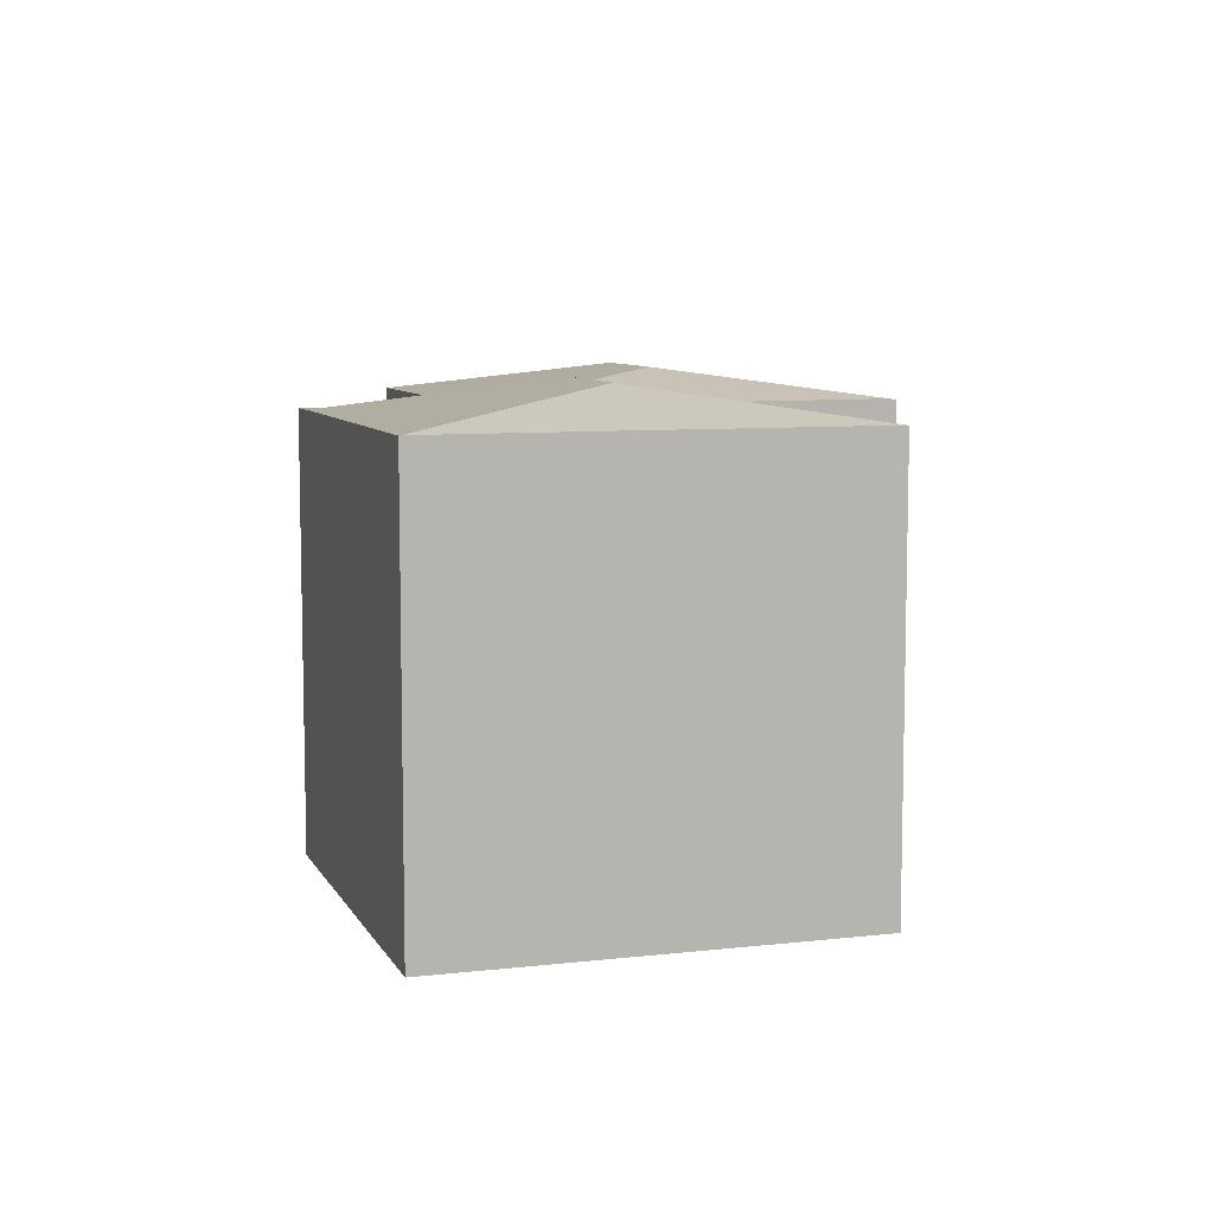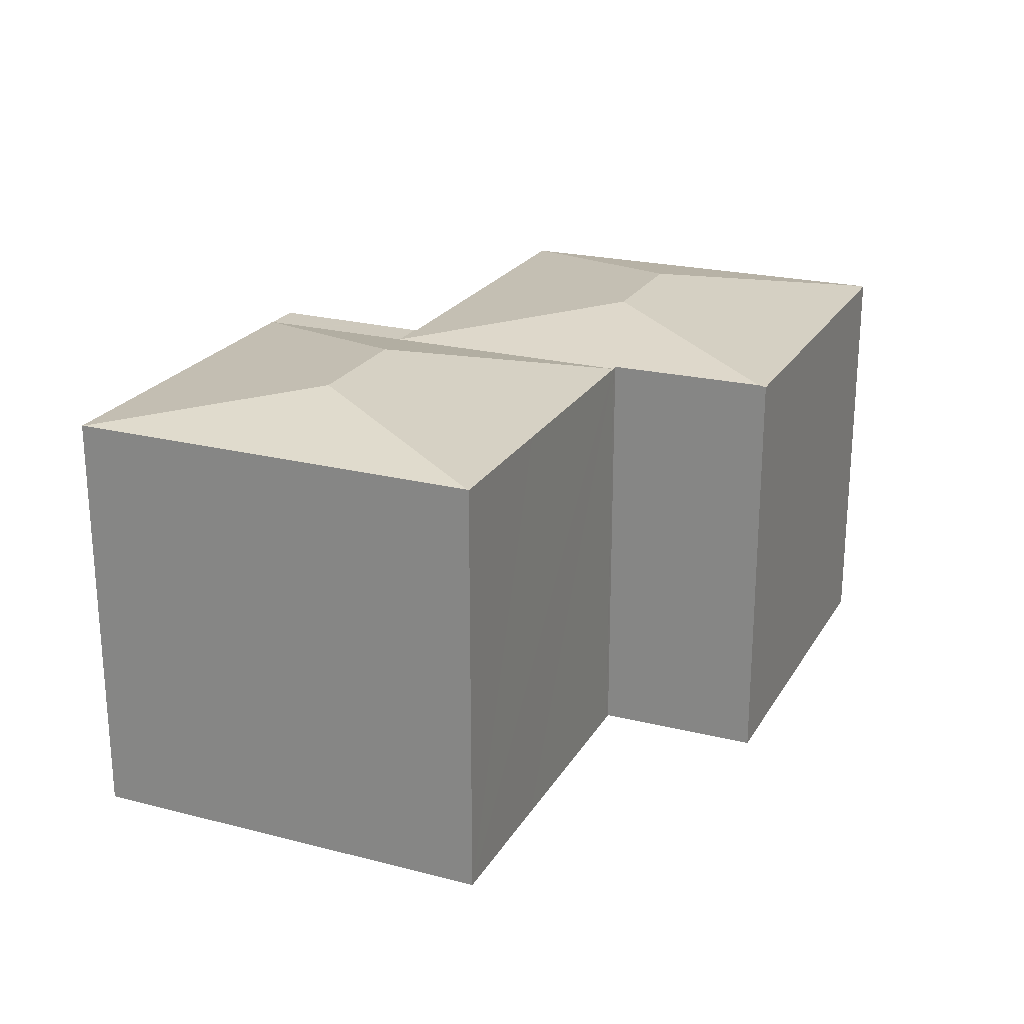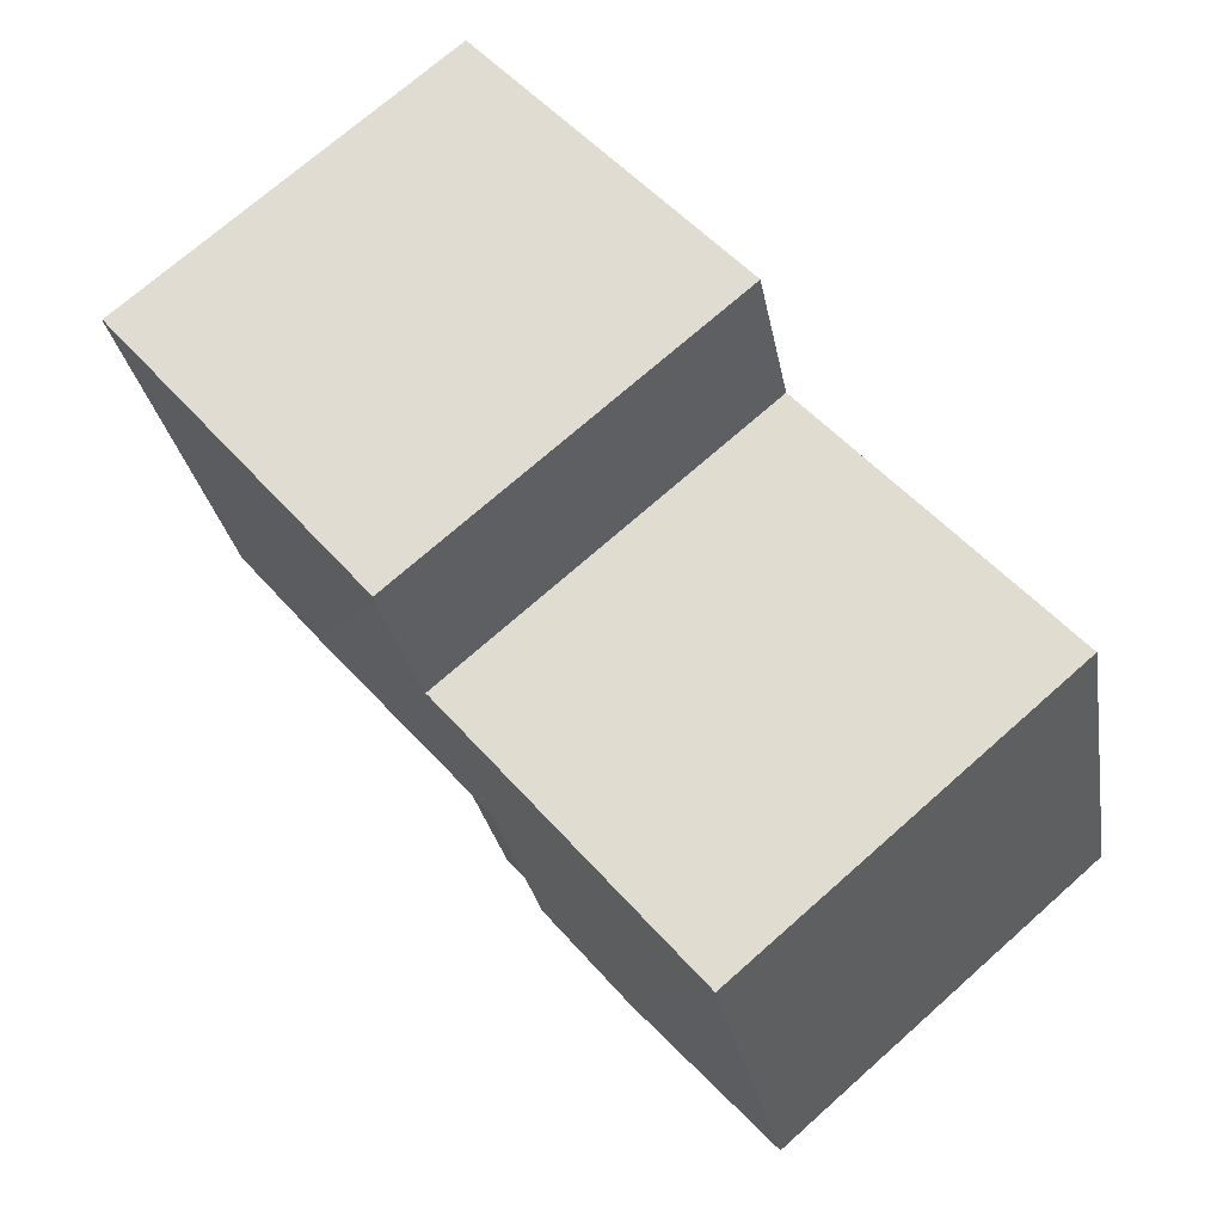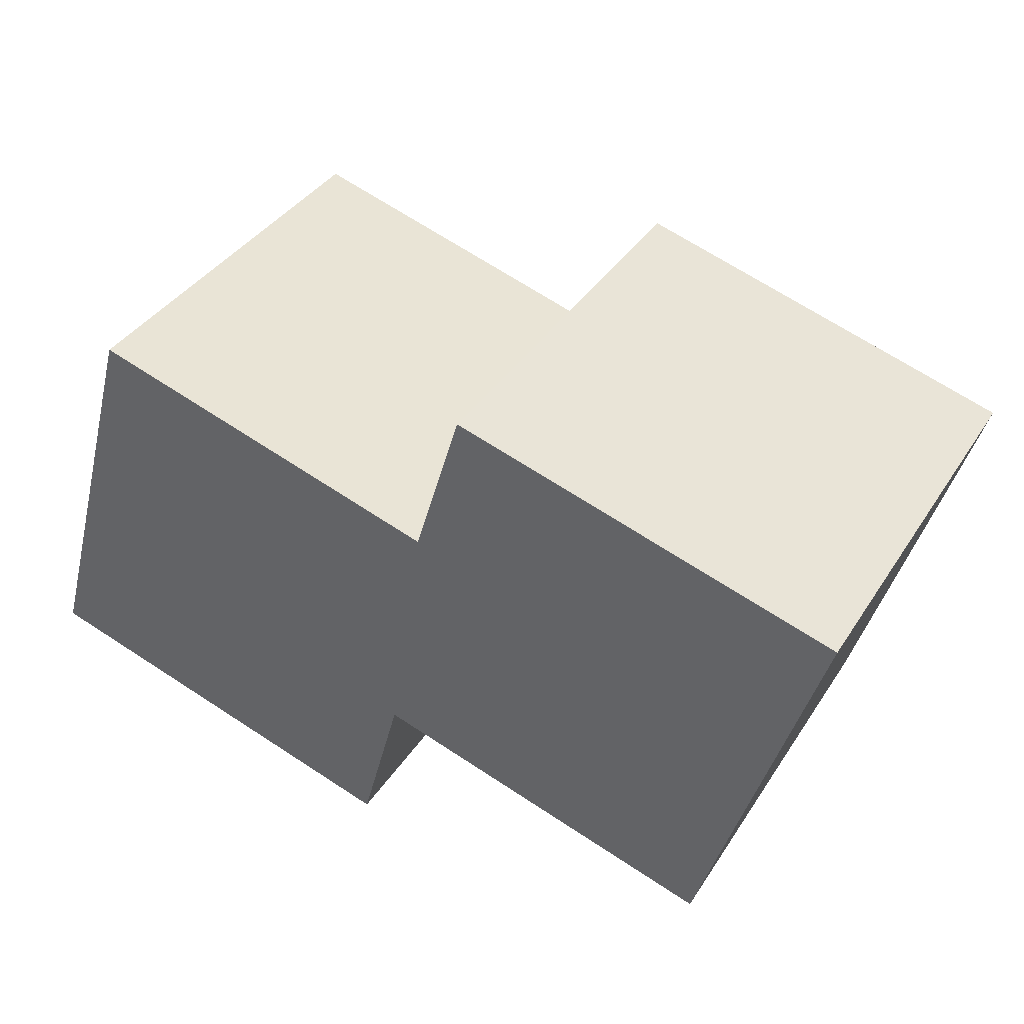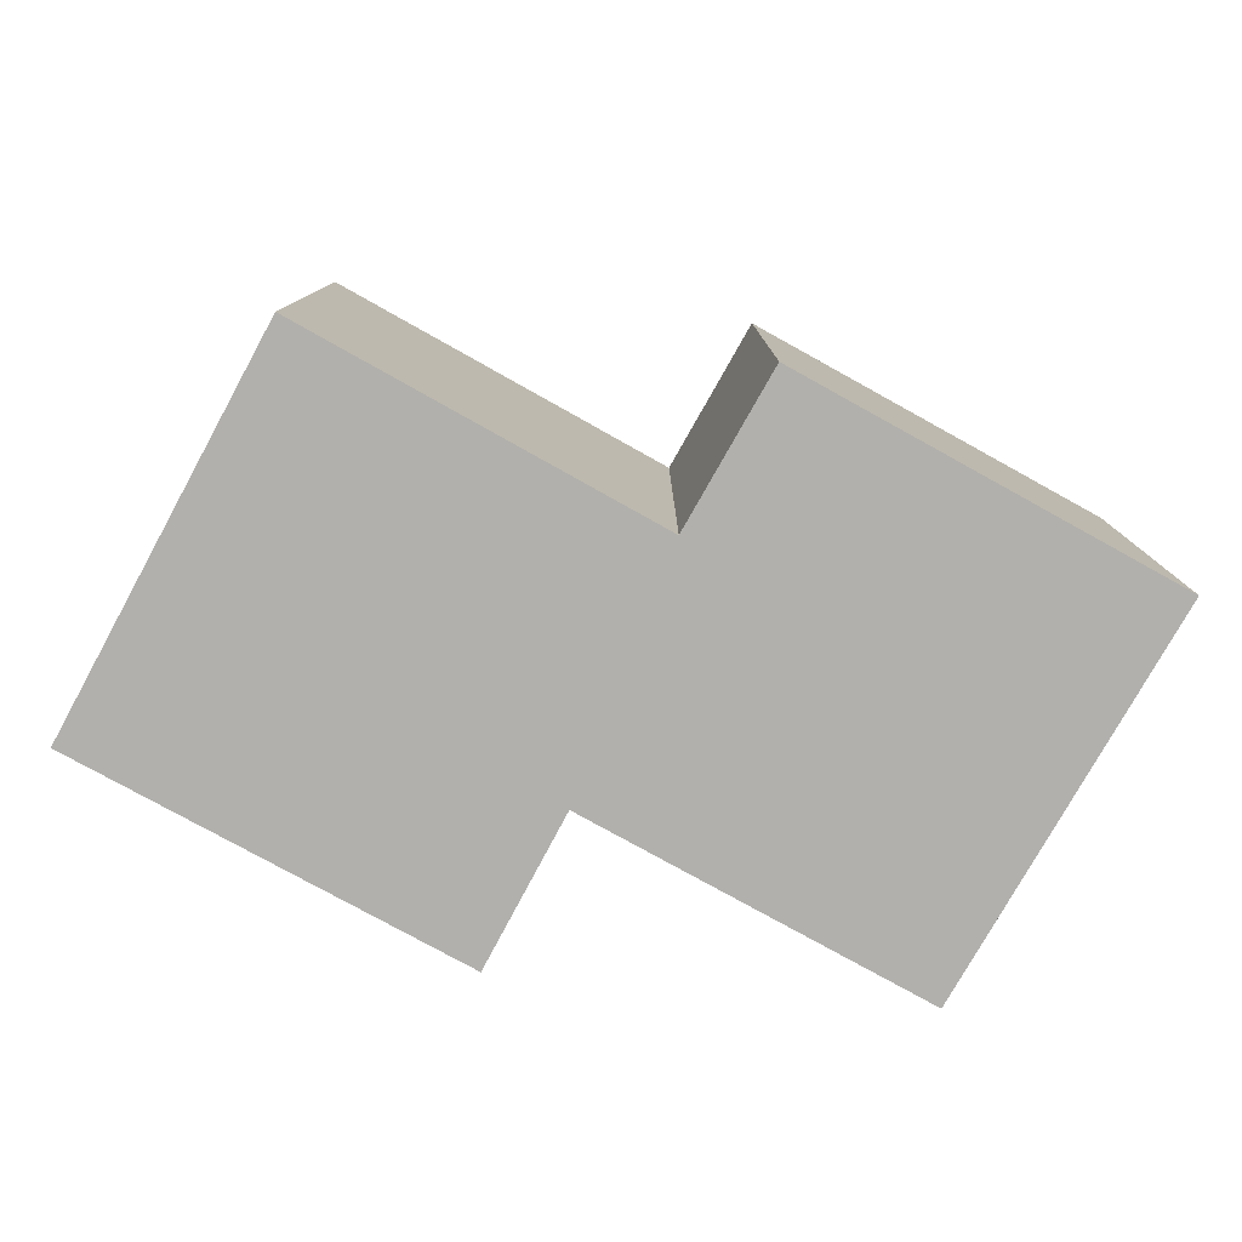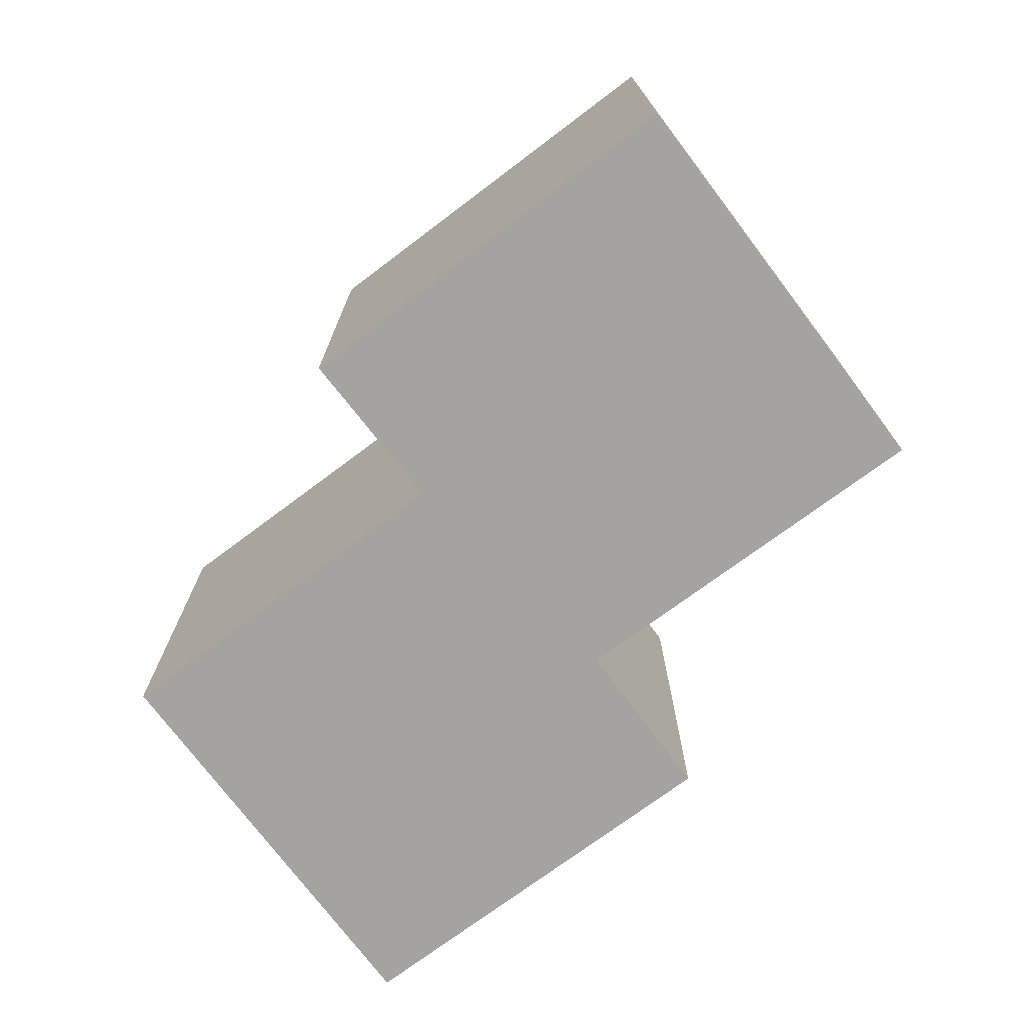
<metadata>
{"format":"obj","ext":"obj","renderer":"f3d","projection":"perspective","resolution":1024,"background":"white","views":[{"elev":7.9,"azim":-91.7,"up":"+Y"},{"elev":22.7,"azim":-50.4,"up":"+Y"},{"elev":72.6,"azim":-131.4,"up":"+Z"},{"elev":38.2,"azim":29.3,"up":"+Z"},{"elev":-78.7,"azim":-12.8,"up":"+Y"},{"elev":-73.0,"azim":-126.9,"up":"+Y"}]}
</metadata>
<code>
v  25.56 16.88 17.02
v  21.06 16.93 18
v  21.14 16.89 18.29
v  24.11 18.07 8.676
v  36.77 16.87 13.78
v  28.91 18.07 7.277
v  36.74 16.89 13.65
v  31.96 16.89 -2.267
v  31.93 16.88 -2.352
v  19.94 16.88 1.137
v  17.72 16.88 1.782
v  16.26 16.87 2.097
v  19.7 16.88 1.208
v  17.7 16.87 1.683
v  14.48 16.87 -4.167
v  17.49 16.87 0.94
v  17.43 16.87 0.714
v  15.62 16.87 -4.495
v  15.99 16.87 -4.602
v  14.42 16.89 -4.15
v  11.88 18.17 5.314
v  19.05 16.87 11.95
v  18.99 16.89 11.97
v  0.018 16.89 0.065
v  0 16.88 1.034e-15
v  7.084 18.17 6.712
v  4.57 16.9 16.12
v  4.578 16.9 16.15
v  10.37 16.89 14.51
v  4.596 16.88 16.21
v  13.27 16.89 13.66
v  19.23 16.91 11.9
v  15.99 2.818e-16 -4.602
v  14.42 2.541e-16 -4.15
v  0 0 0
v  15.62 2.752e-16 -4.495
v  14.48 2.552e-16 -4.167
v  31.93 1.44e-16 -2.352
v  17.72 -1.091e-16 1.782
v  19.7 -7.397e-17 1.208
v  19.94 -6.962e-17 1.137
v  4.57 -9.872e-16 16.12
v  0.018 -3.98e-18 0.065
v  4.596 -9.928e-16 16.21
v  4.578 -9.888e-16 16.15
v  19.23 -7.286e-16 11.9
v  21.14 -1.12e-15 18.29
v  21.06 -1.102e-15 18
v  10.37 -8.884e-16 14.51
v  18.99 -7.328e-16 11.97
v  13.27 -8.363e-16 13.66
v  19.05 -7.317e-16 11.95
v  36.77 -8.437e-16 13.78
v  25.56 -1.042e-15 17.02
v  36.74 -8.361e-16 13.65
v  31.96 1.388e-16 -2.267
v  17.43 -4.372e-17 0.714
v  17.7 -1.031e-16 1.683
v  17.49 -5.756e-17 0.94
g defaultobject
f 1 2 3
f 2 1 4
f 4 1 5
f 4 5 6
f 6 5 7
f 7 8 6
f 8 9 6
f 10 6 9
f 4 6 10
f 11 4 10
f 12 4 11
f 13 11 10
f 14 12 11
f 14 15 12
f 15 14 16
f 15 16 17
f 15 17 18
f 18 17 19
f 20 12 15
f 12 20 21
f 12 21 22
f 22 21 23
f 24 20 25
f 20 24 26
f 20 26 21
f 27 26 24
f 26 27 28
f 29 28 30
f 29 26 28
f 26 29 21
f 21 29 31
f 21 31 23
f 2 4 32
f 22 32 4
f 12 22 4
f 33 18 19
f 18 33 15
f 15 33 25
f 25 33 34
f 25 34 35
f 34 33 36
f 34 36 37
f 25 20 15
f 38 10 9
f 10 38 13
f 13 38 11
f 11 38 39
f 39 38 40
f 40 38 41
f 25 27 24
f 27 25 35
f 27 35 42
f 42 35 43
f 42 28 27
f 28 42 30
f 30 42 44
f 44 42 45
f 46 2 32
f 2 46 3
f 3 46 47
f 47 46 48
f 44 29 30
f 29 44 31
f 31 44 23
f 23 44 49
f 23 49 50
f 50 49 51
f 50 22 23
f 22 50 52
f 22 46 32
f 46 22 52
f 47 1 3
f 1 47 5
f 5 47 53
f 53 47 54
f 53 7 5
f 7 53 8
f 8 53 9
f 9 53 55
f 9 55 38
f 38 55 56
f 39 14 11
f 14 39 16
f 16 39 17
f 17 39 19
f 19 39 57
f 19 57 33
f 57 39 58
f 57 58 59
f 54 55 53
f 55 54 56
f 56 54 38
f 38 54 41
f 41 54 47
f 41 47 48
f 41 48 46
f 41 46 40
f 40 46 39
f 39 46 52
f 39 52 50
f 39 50 51
f 39 51 58
f 58 51 59
f 59 51 57
f 57 51 33
f 33 51 36
f 36 51 37
f 37 51 34
f 34 51 35
f 35 51 49
f 35 49 45
f 45 49 44
f 35 45 42
f 35 42 43

</code>
